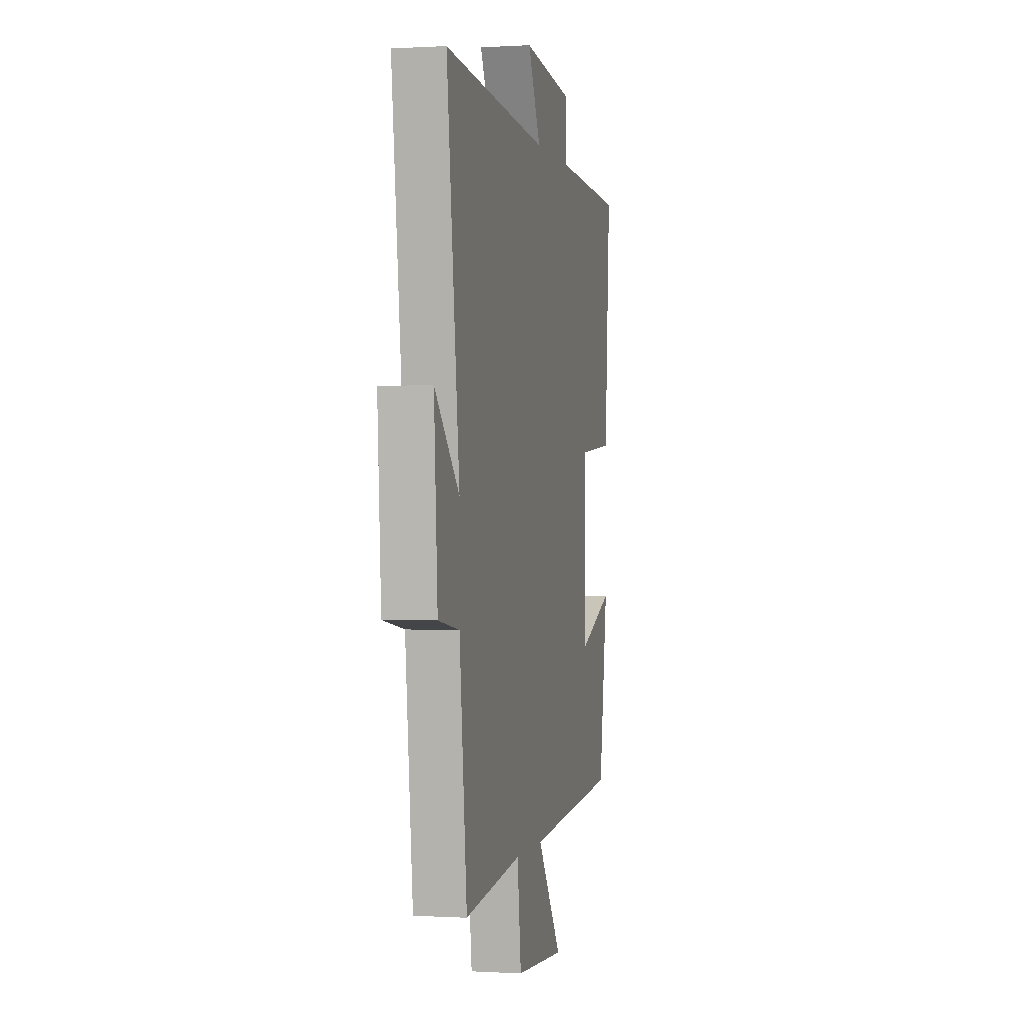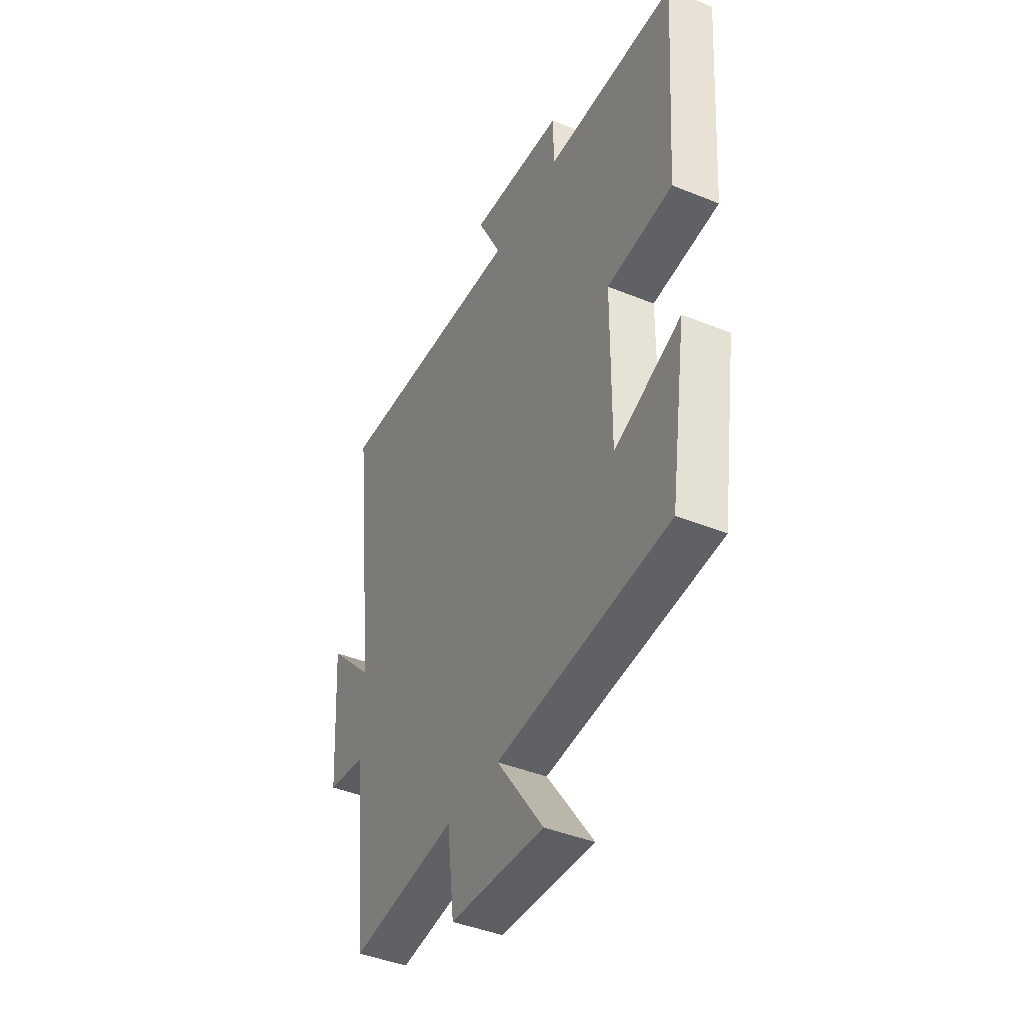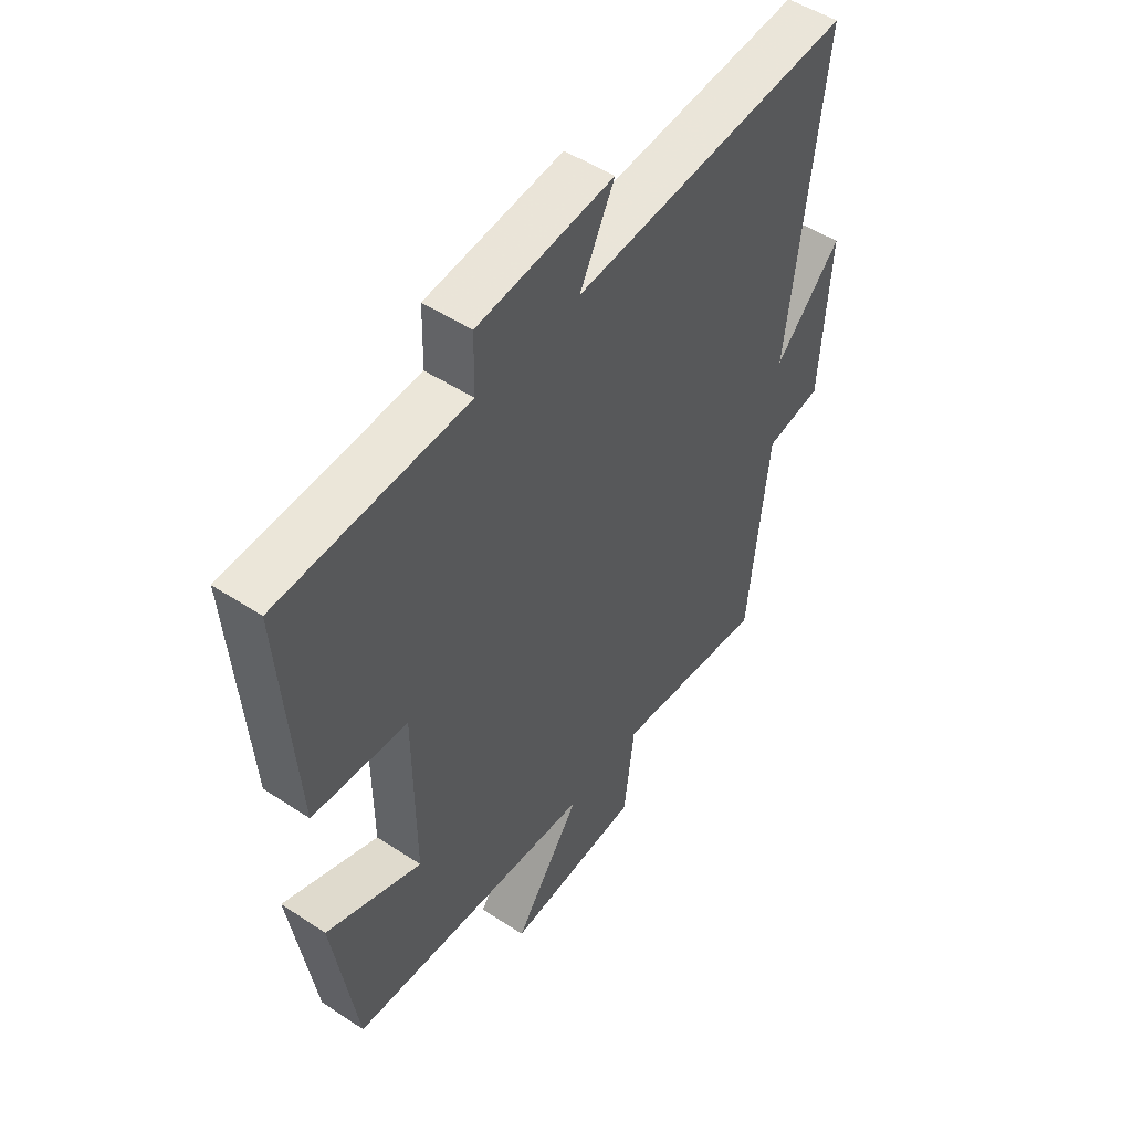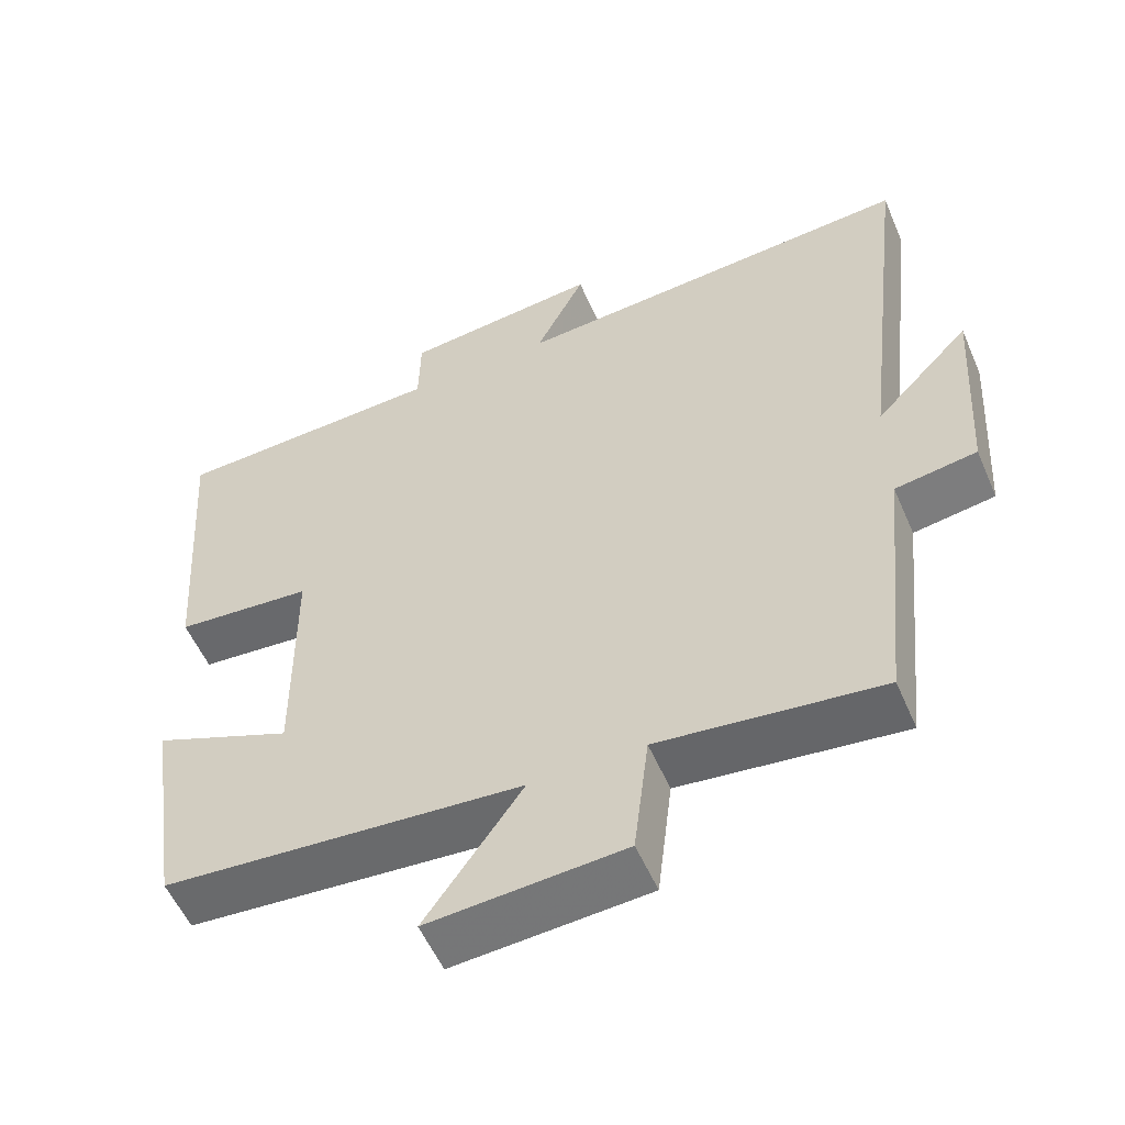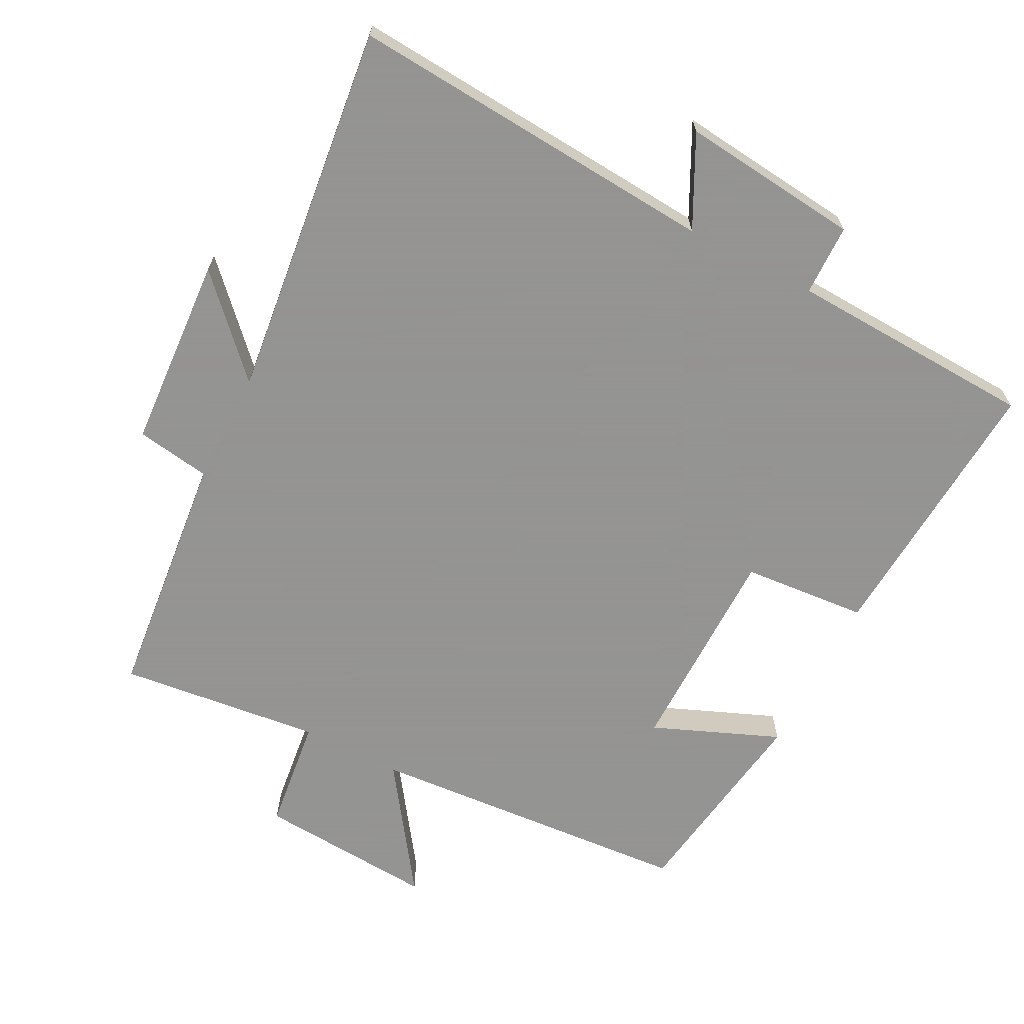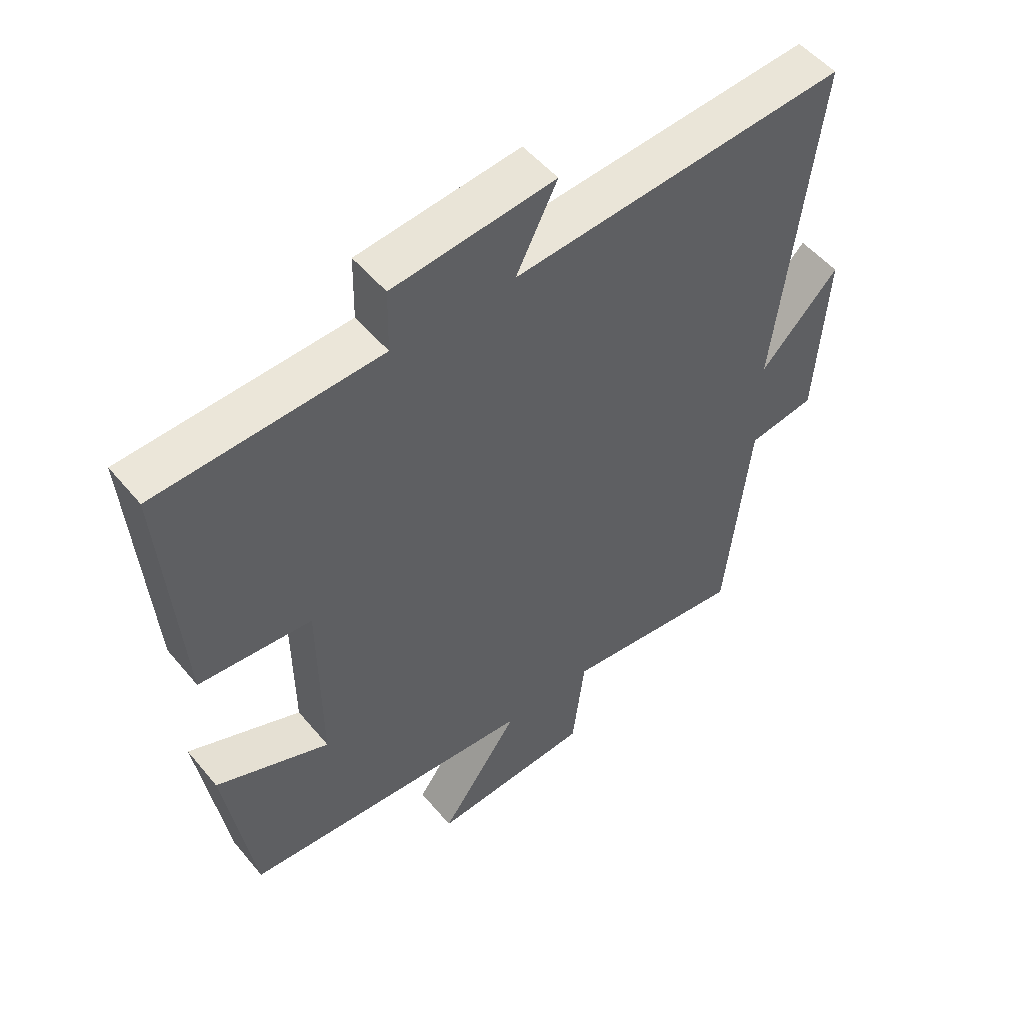
<metadata>
{"format":"obj","ext":"obj","renderer":"f3d","projection":"perspective","resolution":1024,"background":"white","views":[{"elev":0.1,"azim":-77.3,"up":"+Z"},{"elev":-42.7,"azim":64.1,"up":"+Z"},{"elev":50.4,"azim":125.9,"up":"+Z"},{"elev":-55.1,"azim":-156.8,"up":"+Z"},{"elev":-66.9,"azim":-27.3,"up":"+Y"},{"elev":52.0,"azim":141.5,"up":"+Z"}]}
</metadata>
<code>
v -0.565 0.07 0.54
v -0.027 0.07 0.5
v -0.093 0.07 0.631
v 0.167 0.07 0.603
v 0.169 0.07 0.5
v 0.528 0.07 0.484
v 0.5 0.07 0.083
v 0.319 0.07 0.068
v 0.317 0.07 -0.24
v 0.5 0.07 -0.165
v 0.455 0.07 -0.464
v -0.019 0.07 -0.5
v 0.109 0.07 -0.682
v -0.149 0.07 -0.664
v -0.169 0.07 -0.5
v -0.462 0.07 -0.534
v -0.5 0.07 -0.171
v -0.608 0.07 -0.154
v -0.626 0.07 0.126
v -0.5 0.07 -0.005
v -0.565 0 0.54
v -0.027 0 0.5
v -0.093 0 0.631
v 0.167 0 0.603
v 0.169 0 0.5
v 0.528 0 0.484
v 0.5 0 0.083
v 0.319 0 0.068
v 0.317 0 -0.24
v 0.5 0 -0.165
v 0.455 0 -0.464
v -0.019 0 -0.5
v 0.109 0 -0.682
v -0.149 0 -0.664
v -0.169 0 -0.5
v -0.462 0 -0.534
v -0.5 0 -0.171
v -0.608 0 -0.154
v -0.626 0 0.126
v -0.5 0 -0.005
f 17 18 19 20
f 15 16 17 20
f 15 20 1 2
f 12 13 14 15
f 12 15 2
f 9 10 11 12
f 8 9 12 2
f 5 6 7 8
f 5 8 2 3
f 3 4 5
f 40 39 38 37
f 40 37 36 35
f 22 21 40 35
f 35 34 33 32
f 22 35 32
f 32 31 30 29
f 22 32 29 28
f 28 27 26 25
f 23 22 28 25
f 25 24 23
f 1 21 22 2
f 2 22 23 3
f 3 23 24 4
f 4 24 25 5
f 5 25 26 6
f 6 26 27 7
f 7 27 28 8
f 8 28 29 9
f 9 29 30 10
f 10 30 31 11
f 11 31 32 12
f 12 32 33 13
f 13 33 34 14
f 14 34 35 15
f 15 35 36 16
f 16 36 37 17
f 17 37 38 18
f 18 38 39 19
f 19 39 40 20
f 20 40 21 1

</code>
